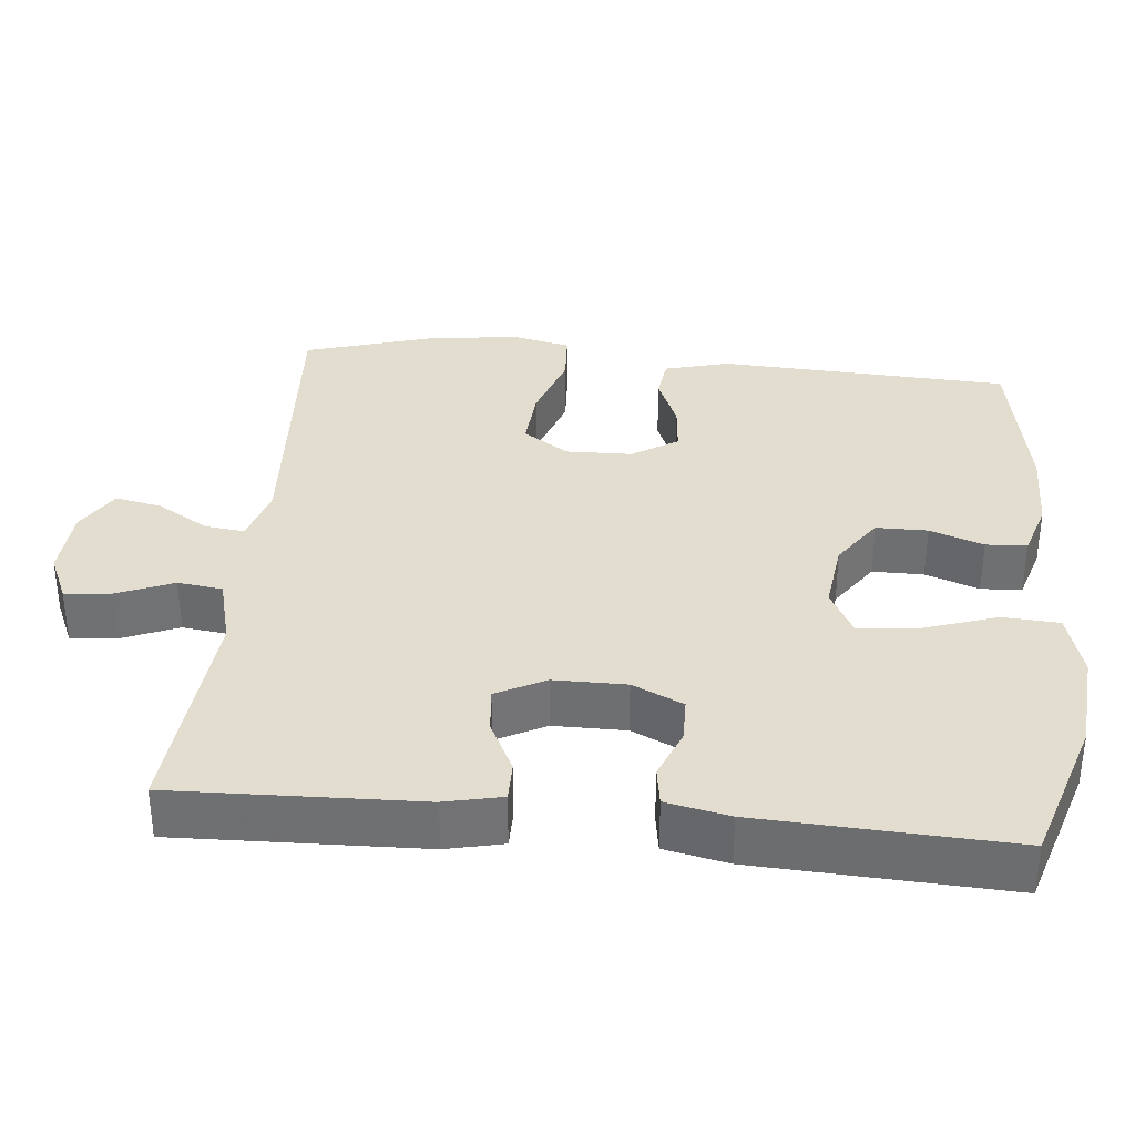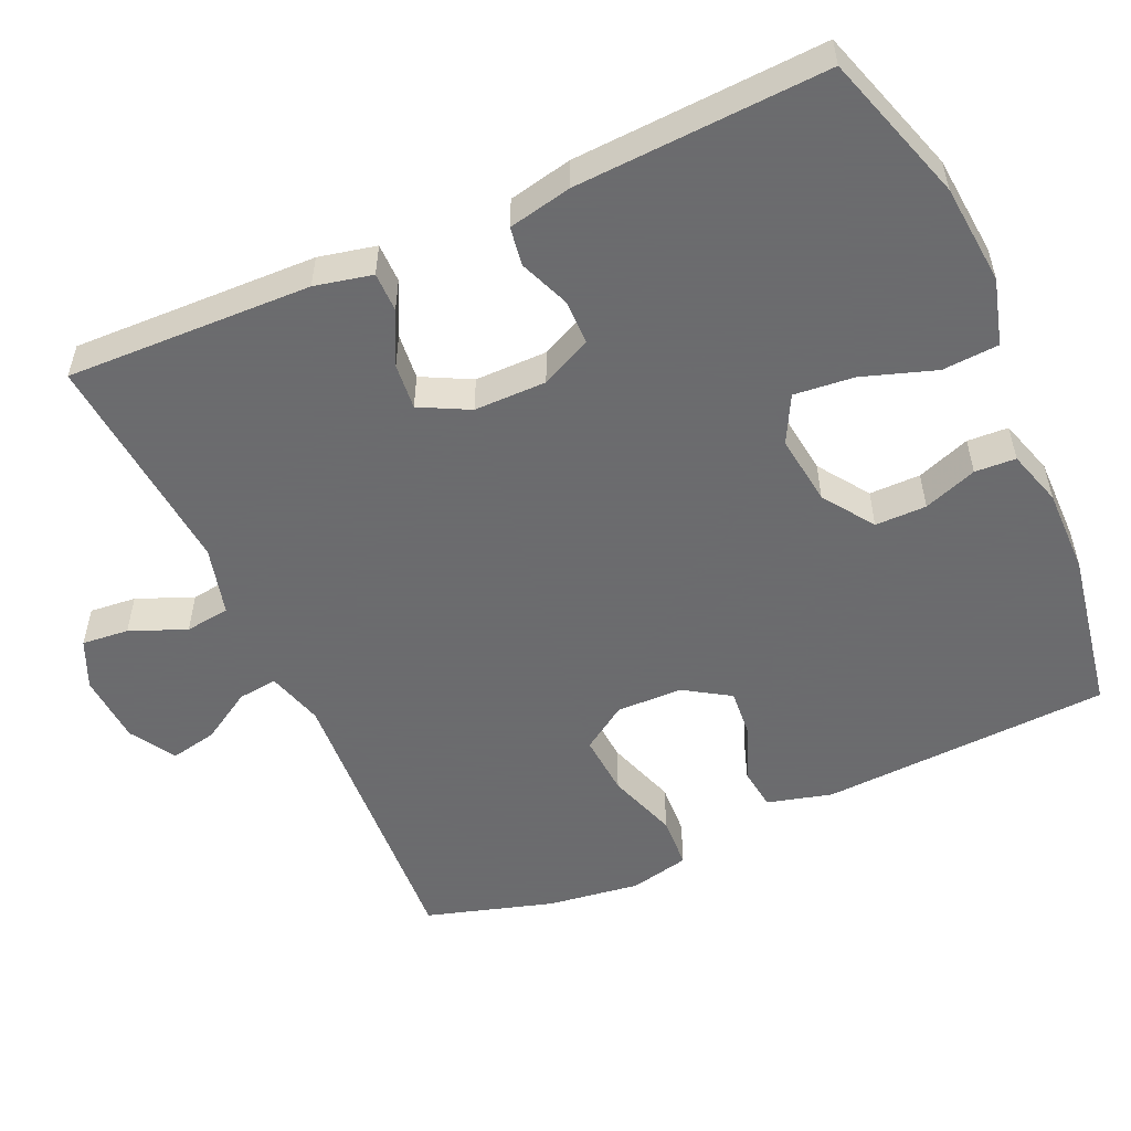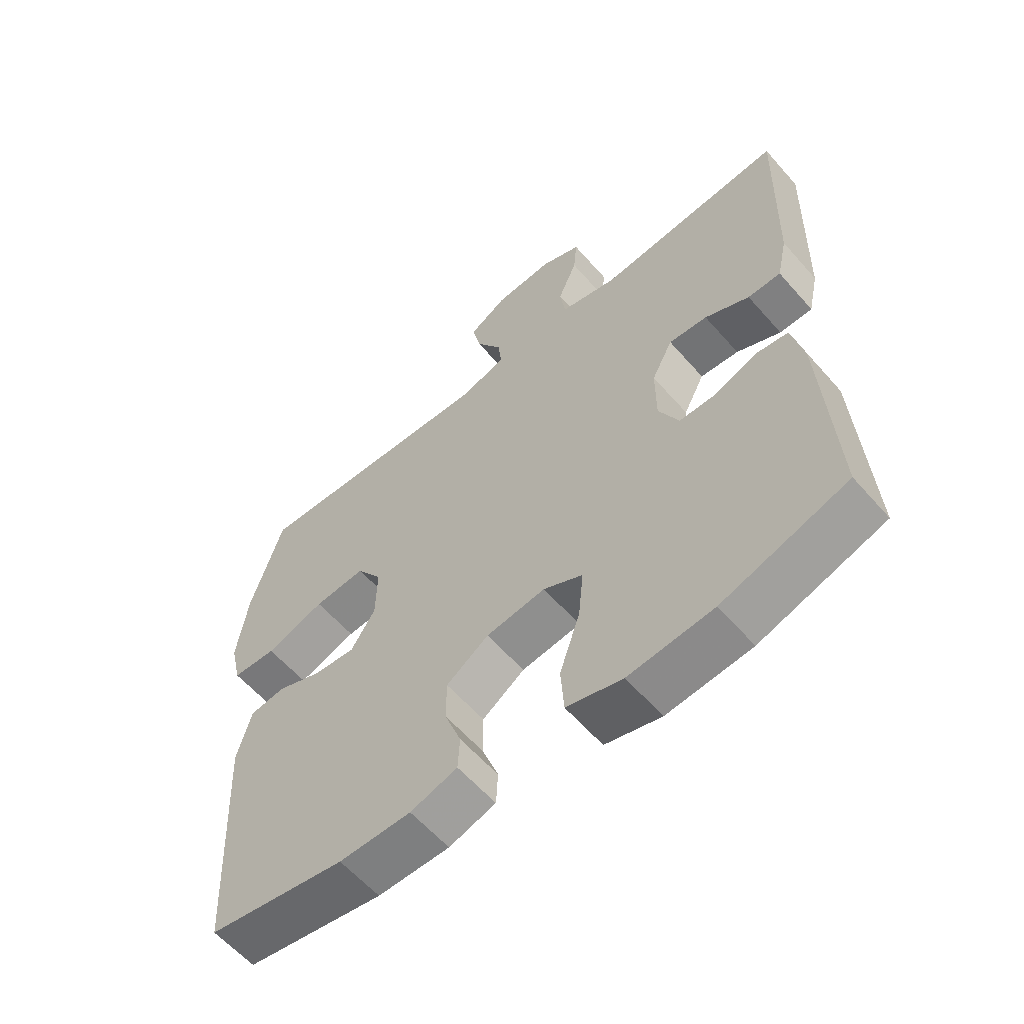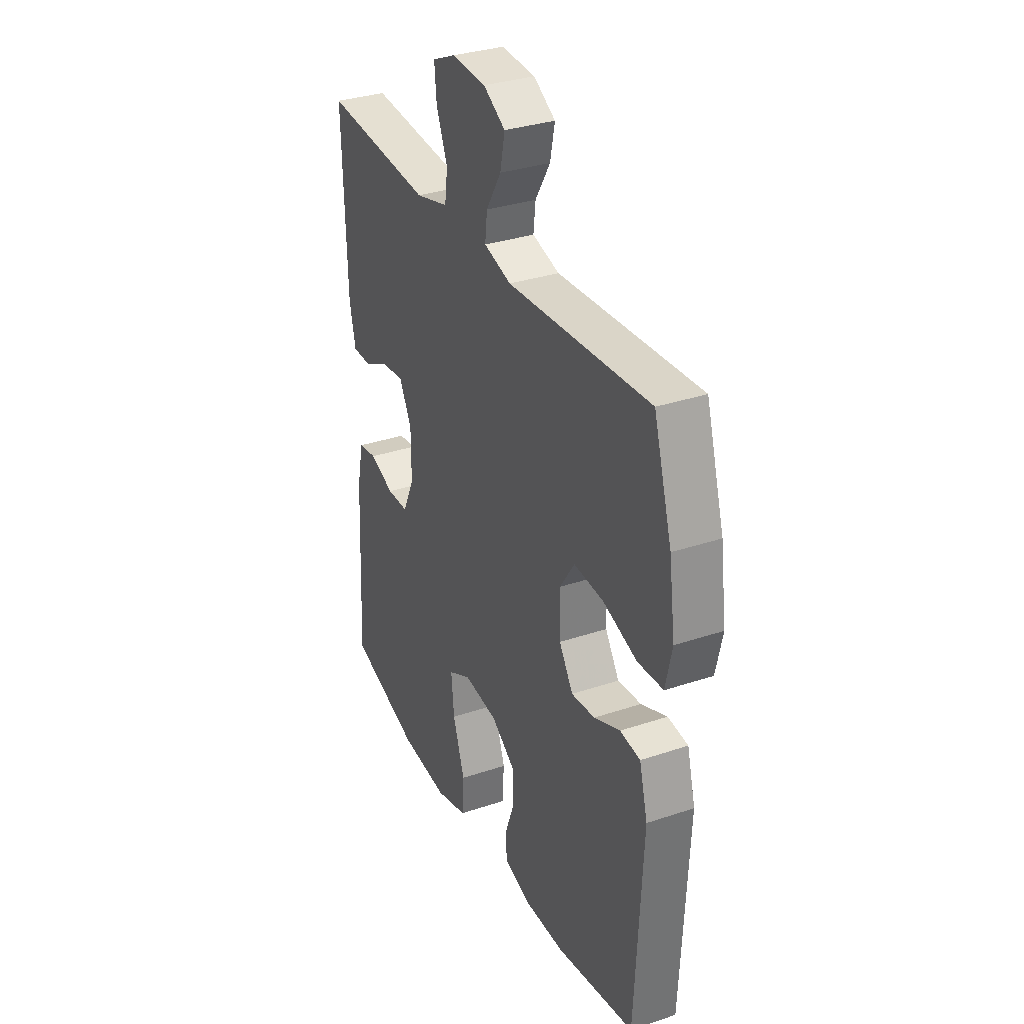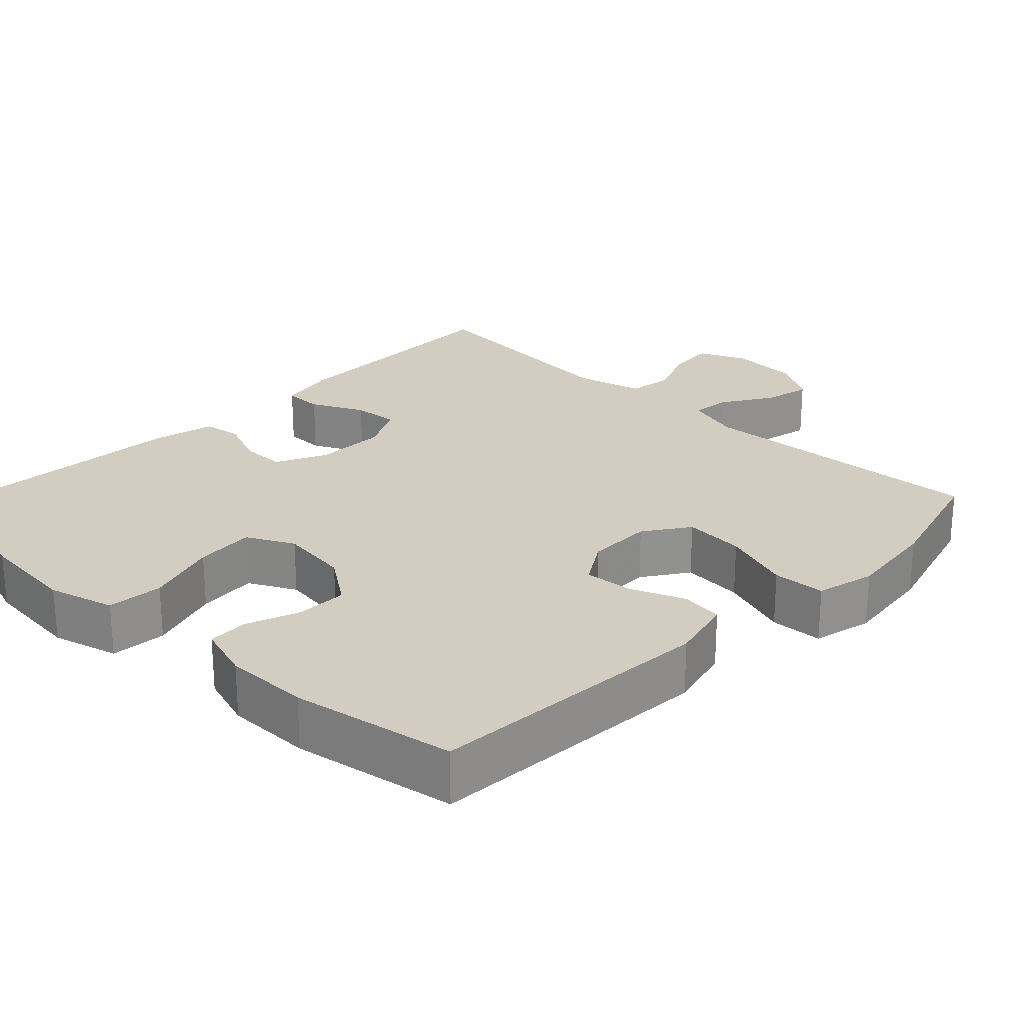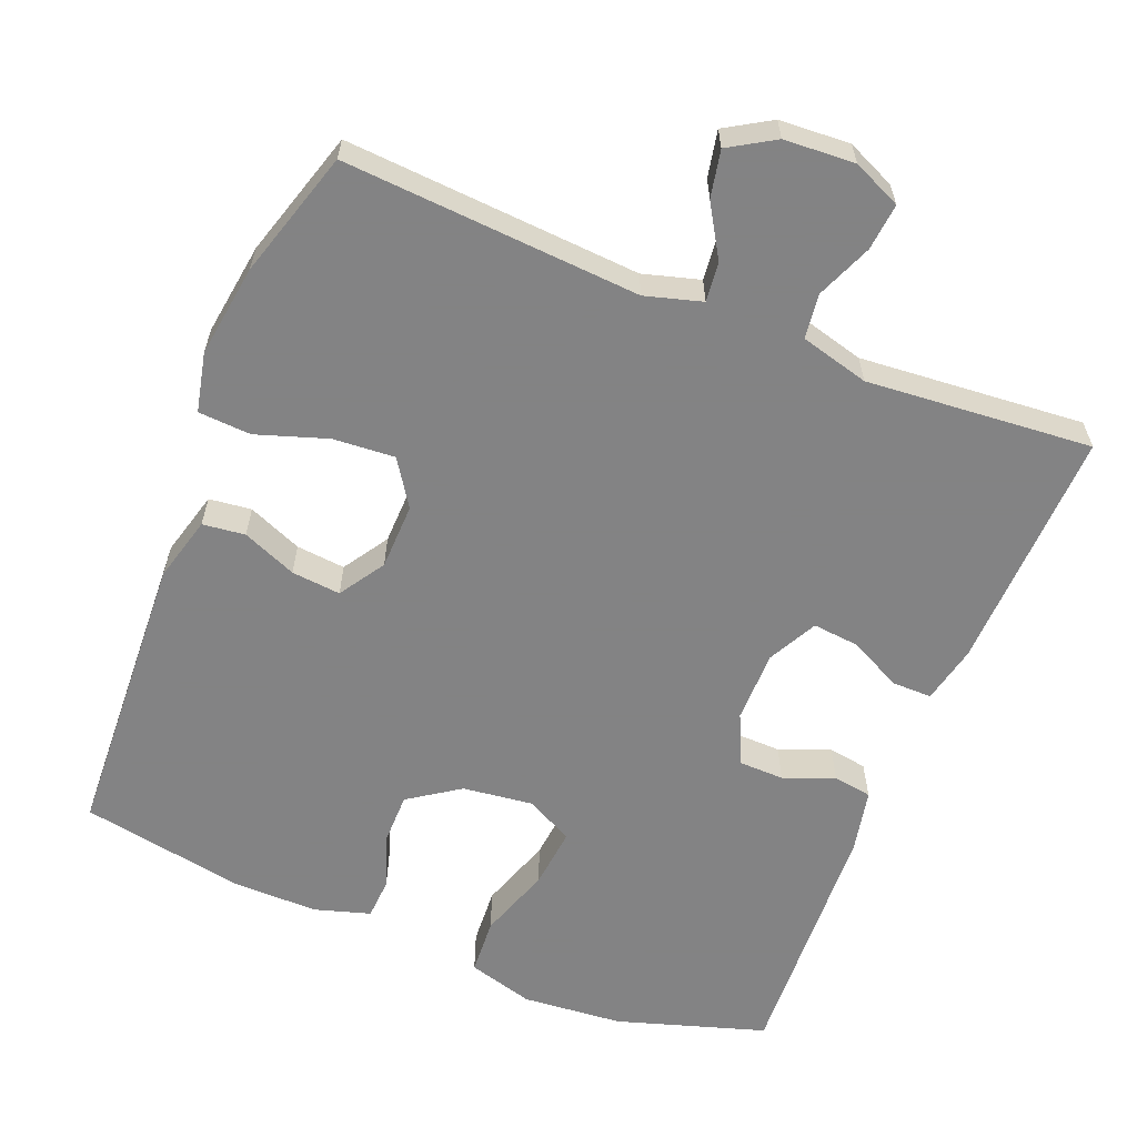
<metadata>
{"format":"obj","ext":"obj","renderer":"f3d","projection":"perspective","resolution":1024,"background":"white","views":[{"elev":34.8,"azim":95.5,"up":"+Y"},{"elev":-53.5,"azim":114.2,"up":"+Y"},{"elev":-60.0,"azim":41.0,"up":"+Z"},{"elev":32.7,"azim":-115.0,"up":"+Z"},{"elev":24.4,"azim":-135.5,"up":"+Y"},{"elev":-61.1,"azim":-22.1,"up":"+Y"}]}
</metadata>
<code>
v -0.5 0.07 -0.5
v -0.52 0.07 -0.11
v -0.497 0.07 -0.023
v -0.44 0.07 -0.016
v -0.367 0.07 -0.046
v -0.301 0.07 -0.052
v -0.262 0.07 0.009
v -0.26 0.07 0.098
v -0.301 0.07 0.159
v -0.384 0.07 0.153
v -0.479 0.07 0.121
v -0.55 0.07 0.125
v -0.568 0.07 0.205
v -0.551 0.07 0.329
v -0.5 0.07 0.5
v -0.102 0.07 0.475
v -0.026 0.07 0.497
v -0.032 0.07 0.55
v -0.074 0.07 0.619
v -0.087 0.07 0.682
v -0.026 0.07 0.719
v 0.069 0.07 0.725
v 0.134 0.07 0.696
v 0.128 0.07 0.633
v 0.097 0.07 0.558
v 0.105 0.07 0.498
v 0.197 0.07 0.474
v 0.5 0.07 0.5
v 0.49 0.07 0.171
v 0.473 0.07 0.094
v 0.42 0.07 0.094
v 0.349 0.07 0.129
v 0.287 0.07 0.135
v 0.253 0.07 0.069
v 0.253 0.07 -0.028
v 0.285 0.07 -0.096
v 0.345 0.07 -0.097
v 0.413 0.07 -0.07
v 0.465 0.07 -0.078
v 0.483 0.07 -0.163
v 0.5 0.07 -0.5
v 0.301 0.07 -0.563
v 0.166 0.07 -0.575
v 0.077 0.07 -0.55
v 0.072 0.07 -0.474
v 0.105 0.07 -0.376
v 0.113 0.07 -0.295
v 0.05 0.07 -0.262
v -0.045 0.07 -0.274
v -0.113 0.07 -0.321
v -0.113 0.07 -0.39
v -0.087 0.07 -0.462
v -0.09 0.07 -0.517
v -0.165 0.07 -0.54
v -0.28 0.07 -0.539
v -0.5 0 -0.5
v -0.52 0 -0.11
v -0.497 0 -0.023
v -0.44 0 -0.016
v -0.367 0 -0.046
v -0.301 0 -0.052
v -0.262 0 0.009
v -0.26 0 0.098
v -0.301 0 0.159
v -0.384 0 0.153
v -0.479 0 0.121
v -0.55 0 0.125
v -0.568 0 0.205
v -0.551 0 0.329
v -0.5 0 0.5
v -0.102 0 0.475
v -0.026 0 0.497
v -0.032 0 0.55
v -0.074 0 0.619
v -0.087 0 0.682
v -0.026 0 0.719
v 0.069 0 0.725
v 0.134 0 0.696
v 0.128 0 0.633
v 0.097 0 0.558
v 0.105 0 0.498
v 0.197 0 0.474
v 0.5 0 0.5
v 0.49 0 0.171
v 0.473 0 0.094
v 0.42 0 0.094
v 0.349 0 0.129
v 0.287 0 0.135
v 0.253 0 0.069
v 0.253 0 -0.028
v 0.285 0 -0.096
v 0.345 0 -0.097
v 0.413 0 -0.07
v 0.465 0 -0.078
v 0.483 0 -0.163
v 0.5 0 -0.5
v 0.301 0 -0.563
v 0.166 0 -0.575
v 0.077 0 -0.55
v 0.072 0 -0.474
v 0.105 0 -0.376
v 0.113 0 -0.295
v 0.05 0 -0.262
v -0.045 0 -0.274
v -0.113 0 -0.321
v -0.113 0 -0.39
v -0.087 0 -0.462
v -0.09 0 -0.517
v -0.165 0 -0.54
v -0.28 0 -0.539
f 3 4 5
f 2 3 5
f 1 2 5
f 55 1 5
f 54 55 5
f 53 54 5
f 52 53 5
f 51 52 5
f 50 51 5 6
f 49 50 6 7
f 48 49 7 8
f 47 48 8 9
f 44 45 46
f 43 44 46
f 42 43 46
f 41 42 46
f 40 41 46
f 39 40 46
f 38 39 46
f 37 38 46
f 36 37 46 47
f 35 36 47 9
f 30 31 32
f 29 30 32
f 28 29 32
f 27 28 32
f 26 27 32 33
f 23 24 25
f 22 23 25
f 21 22 25
f 20 21 25
f 19 20 25
f 18 19 25
f 17 18 25 26
f 26 33 34
f 17 26 34
f 16 17 34
f 14 15 16
f 13 14 16
f 12 13 16
f 11 12 16
f 10 11 16
f 16 34 35 9
f 9 10 16
f 60 59 58
f 60 58 57
f 60 57 56
f 60 56 110
f 60 110 109
f 60 109 108
f 60 108 107
f 60 107 106
f 61 60 106 105
f 62 61 105 104
f 63 62 104 103
f 64 63 103 102
f 101 100 99
f 101 99 98
f 101 98 97
f 101 97 96
f 101 96 95
f 101 95 94
f 101 94 93
f 101 93 92
f 102 101 92 91
f 64 102 91 90
f 87 86 85
f 87 85 84
f 87 84 83
f 87 83 82
f 88 87 82 81
f 80 79 78
f 80 78 77
f 80 77 76
f 80 76 75
f 80 75 74
f 80 74 73
f 81 80 73 72
f 89 88 81
f 89 81 72
f 89 72 71
f 71 70 69
f 71 69 68
f 71 68 67
f 71 67 66
f 71 66 65
f 64 90 89 71
f 71 65 64
f 1 56 57 2
f 2 57 58 3
f 3 58 59 4
f 4 59 60 5
f 5 60 61 6
f 6 61 62 7
f 7 62 63 8
f 8 63 64 9
f 9 64 65 10
f 10 65 66 11
f 11 66 67 12
f 12 67 68 13
f 13 68 69 14
f 14 69 70 15
f 15 70 71 16
f 16 71 72 17
f 17 72 73 18
f 18 73 74 19
f 19 74 75 20
f 20 75 76 21
f 21 76 77 22
f 22 77 78 23
f 23 78 79 24
f 24 79 80 25
f 25 80 81 26
f 26 81 82 27
f 27 82 83 28
f 28 83 84 29
f 29 84 85 30
f 30 85 86 31
f 31 86 87 32
f 32 87 88 33
f 33 88 89 34
f 34 89 90 35
f 35 90 91 36
f 36 91 92 37
f 37 92 93 38
f 38 93 94 39
f 39 94 95 40
f 40 95 96 41
f 41 96 97 42
f 42 97 98 43
f 43 98 99 44
f 44 99 100 45
f 45 100 101 46
f 46 101 102 47
f 47 102 103 48
f 48 103 104 49
f 49 104 105 50
f 50 105 106 51
f 51 106 107 52
f 52 107 108 53
f 53 108 109 54
f 54 109 110 55
f 55 110 56 1

</code>
